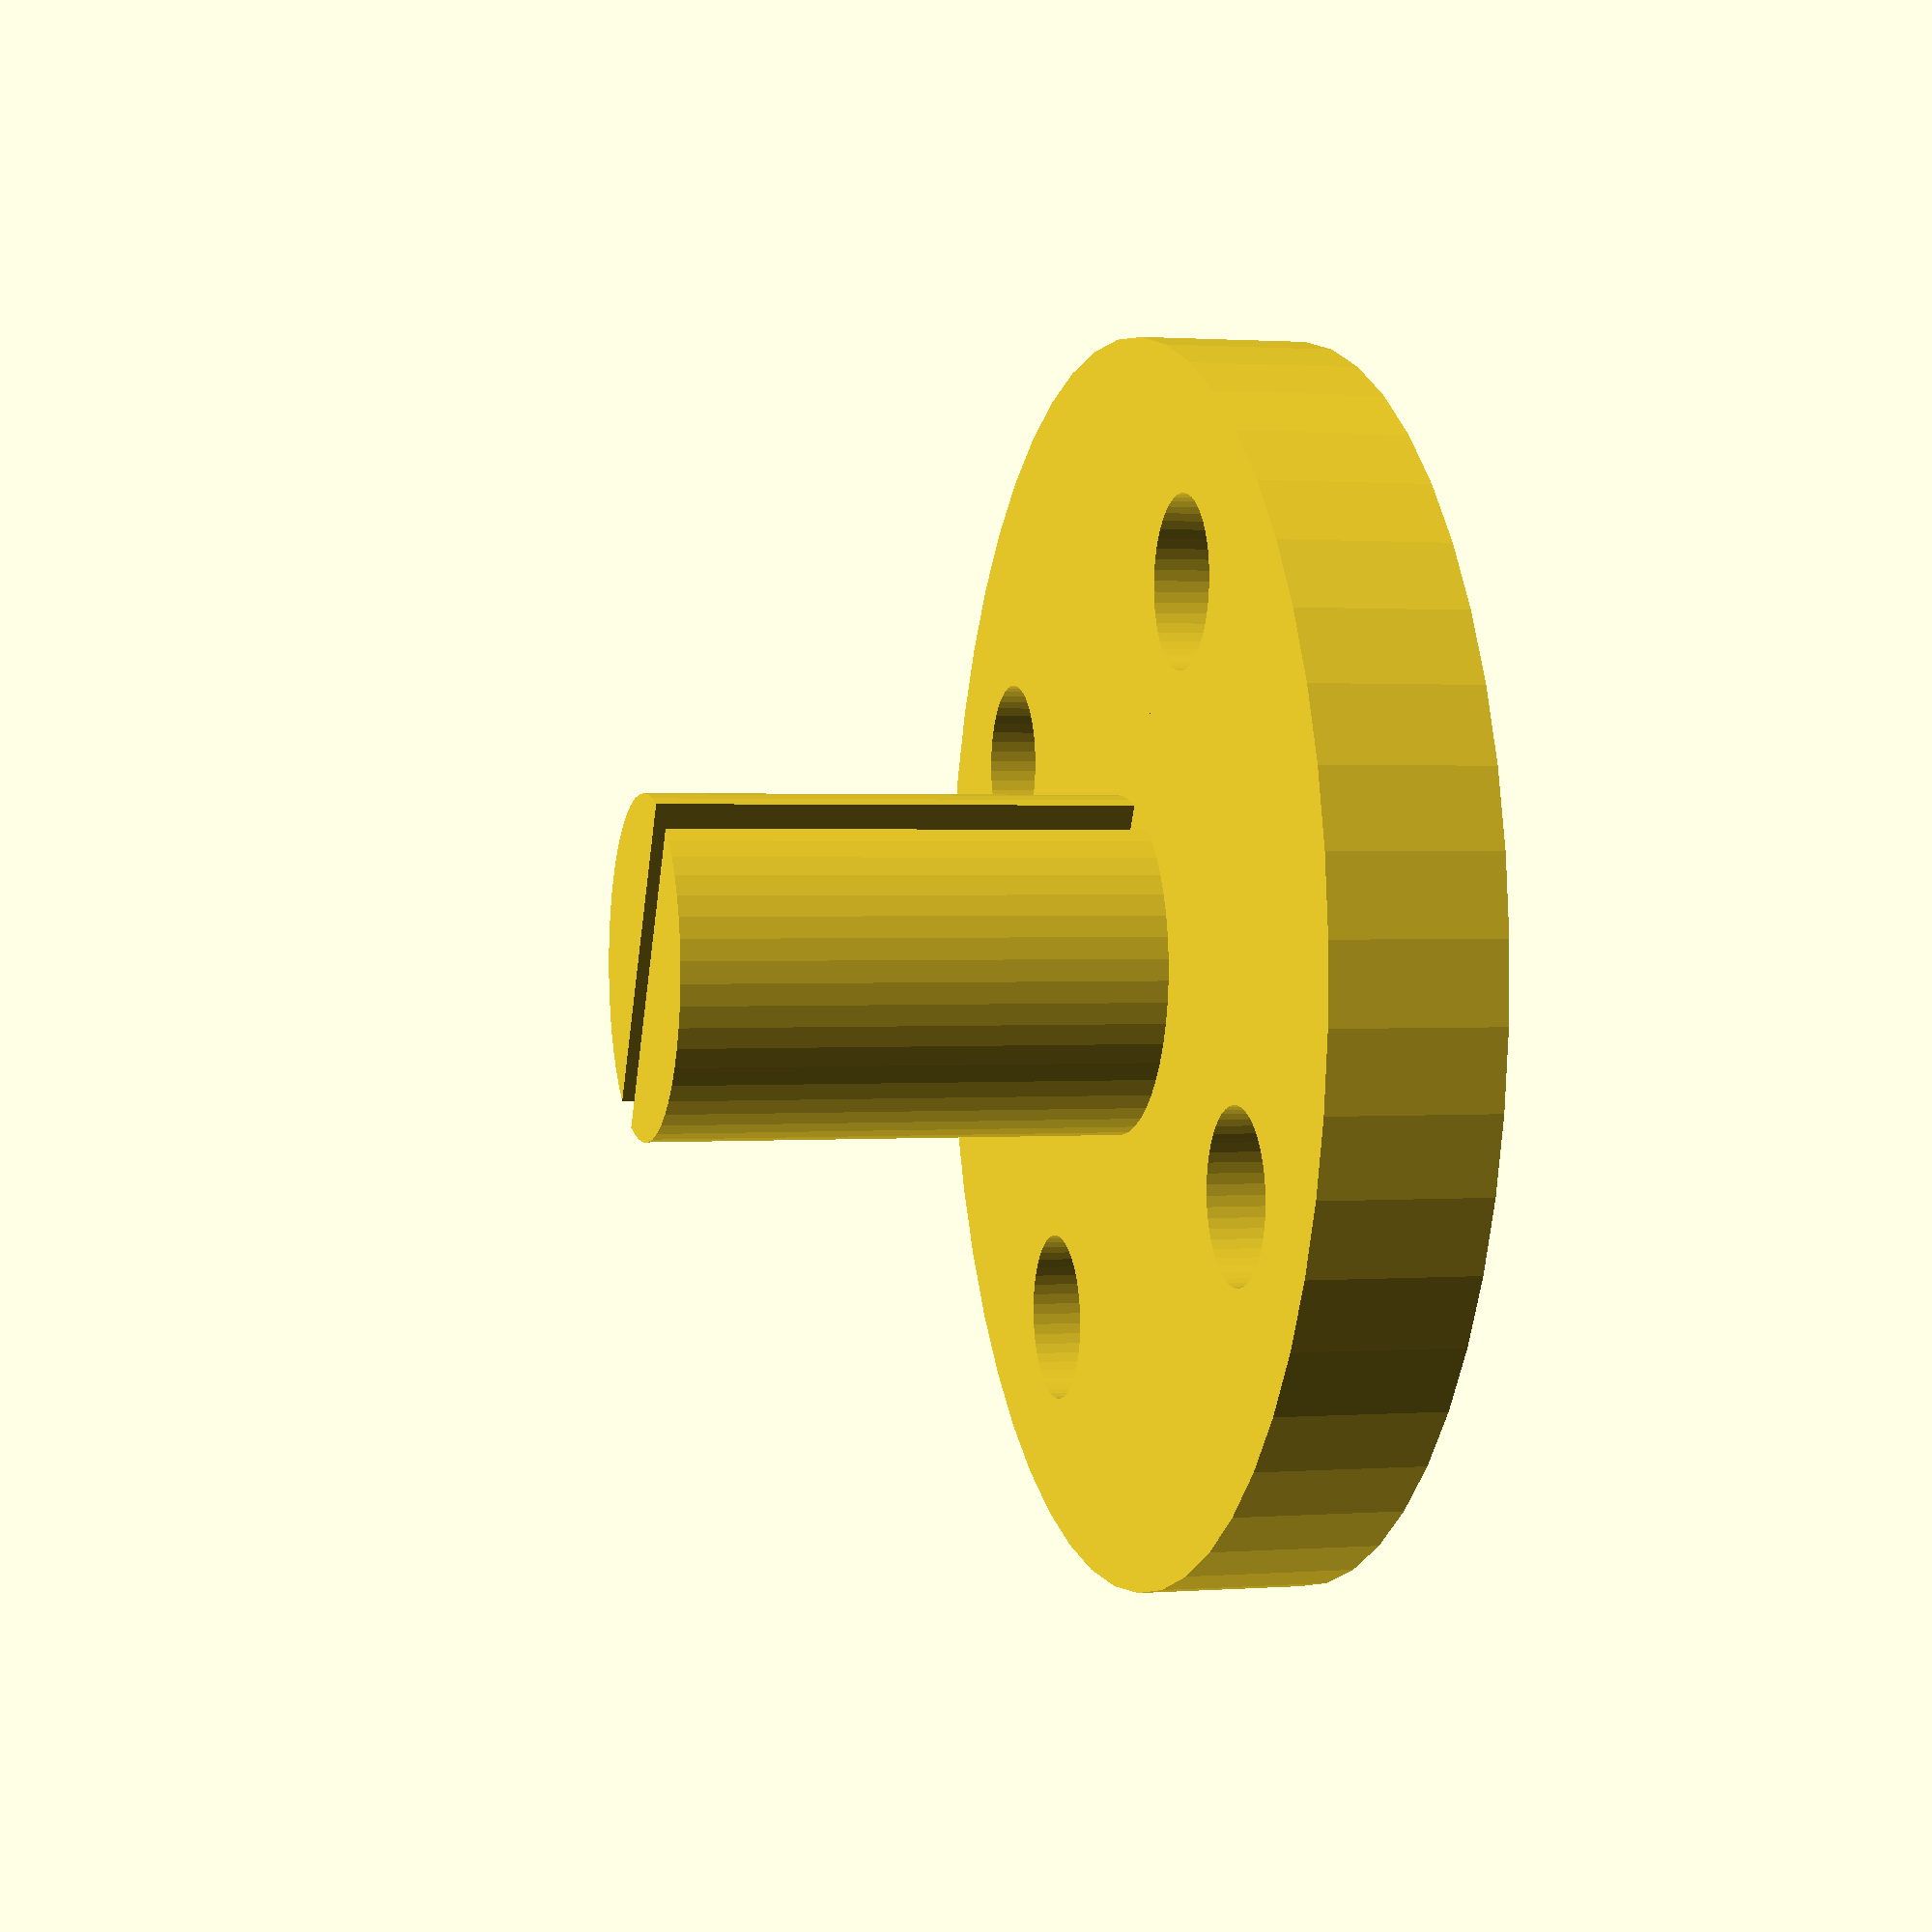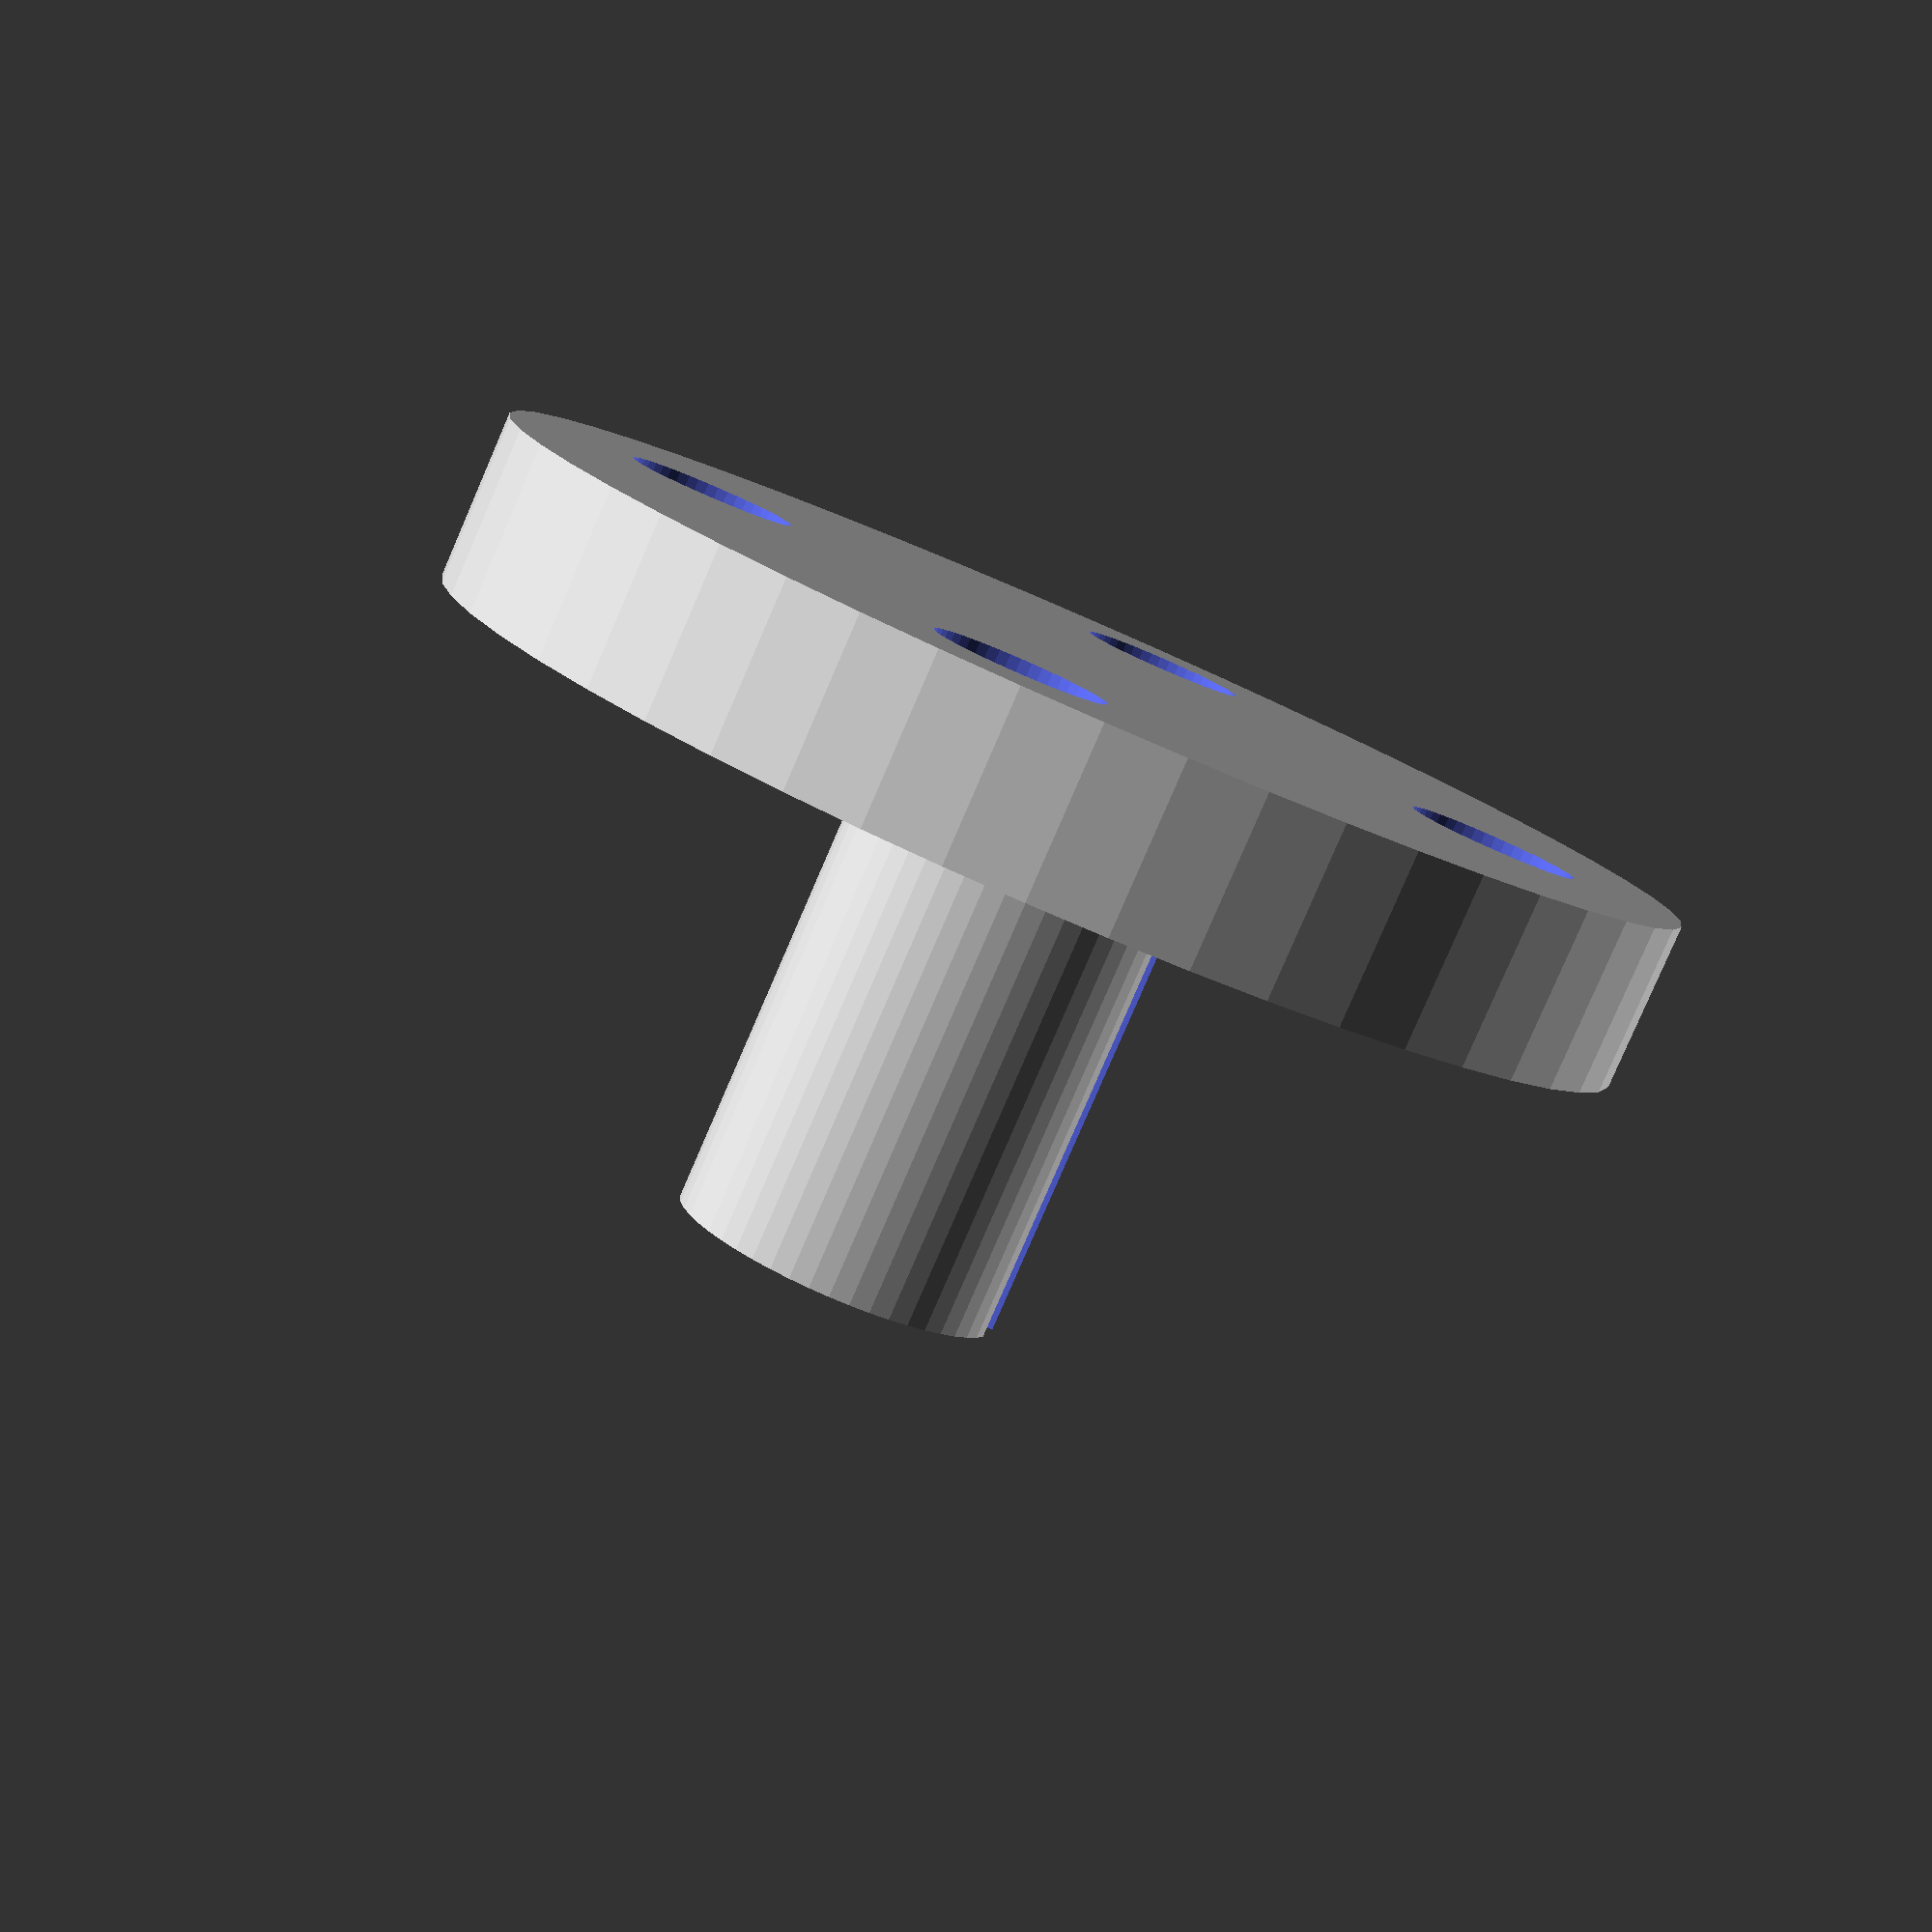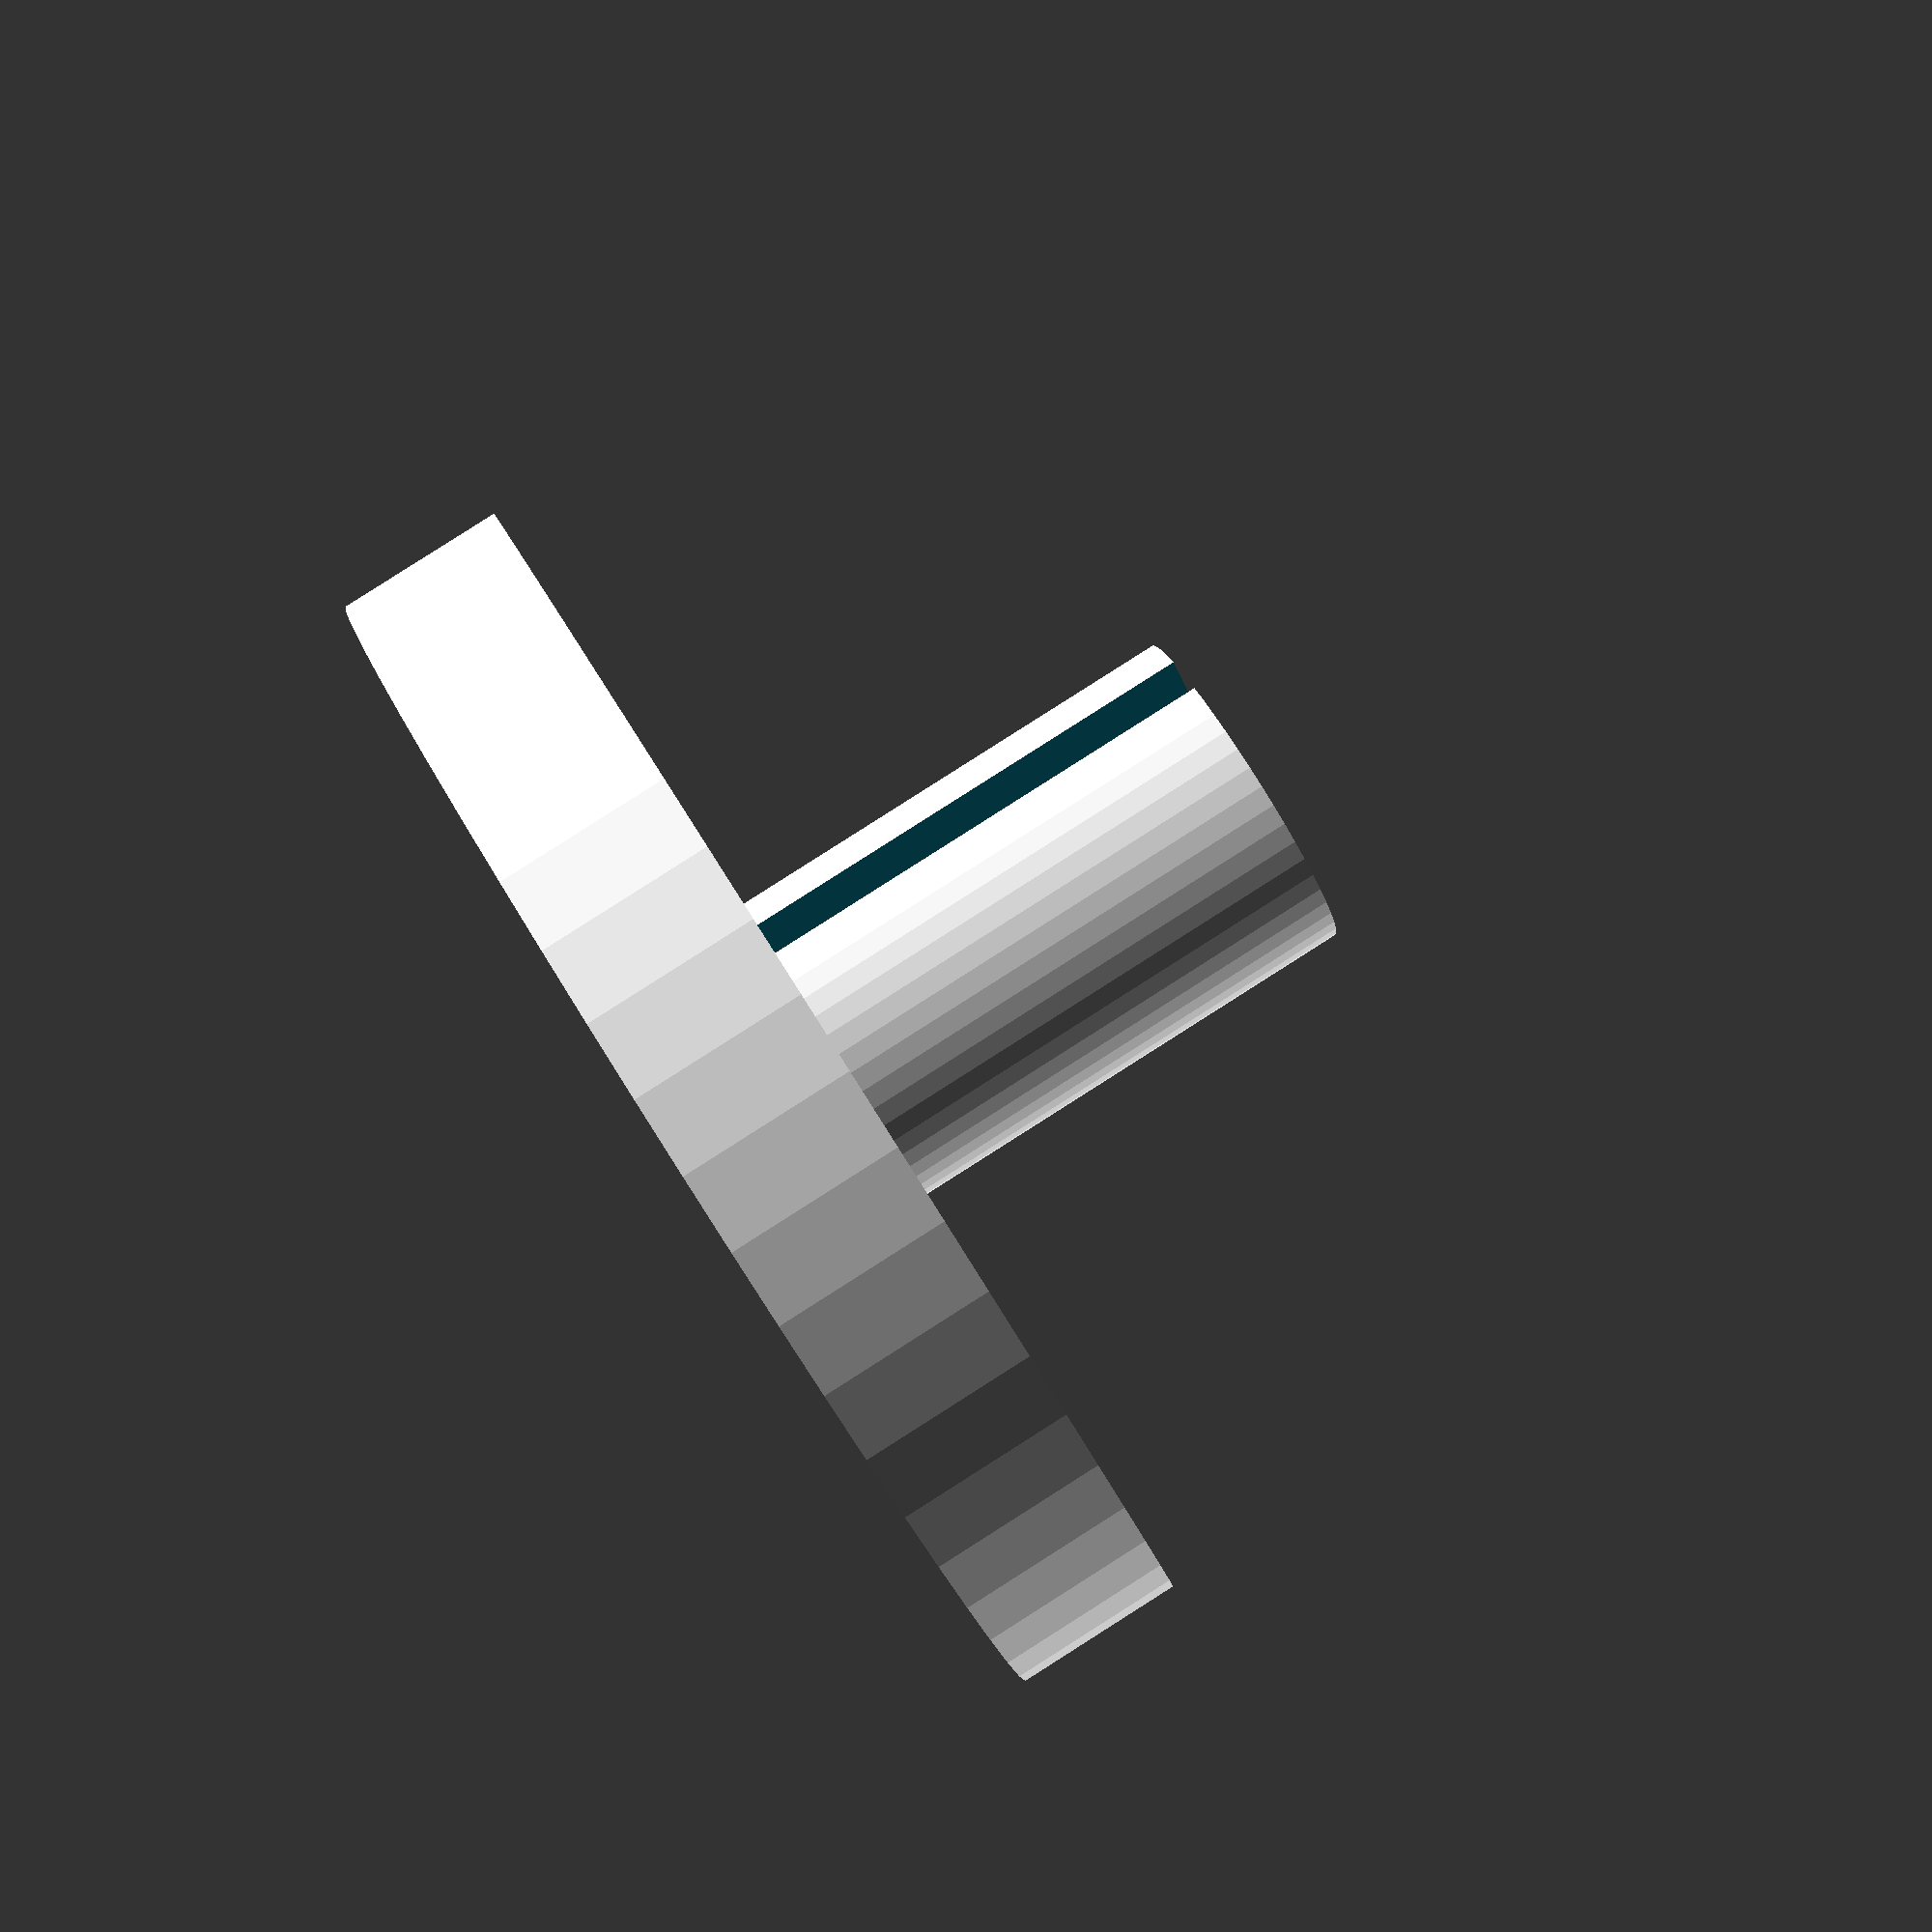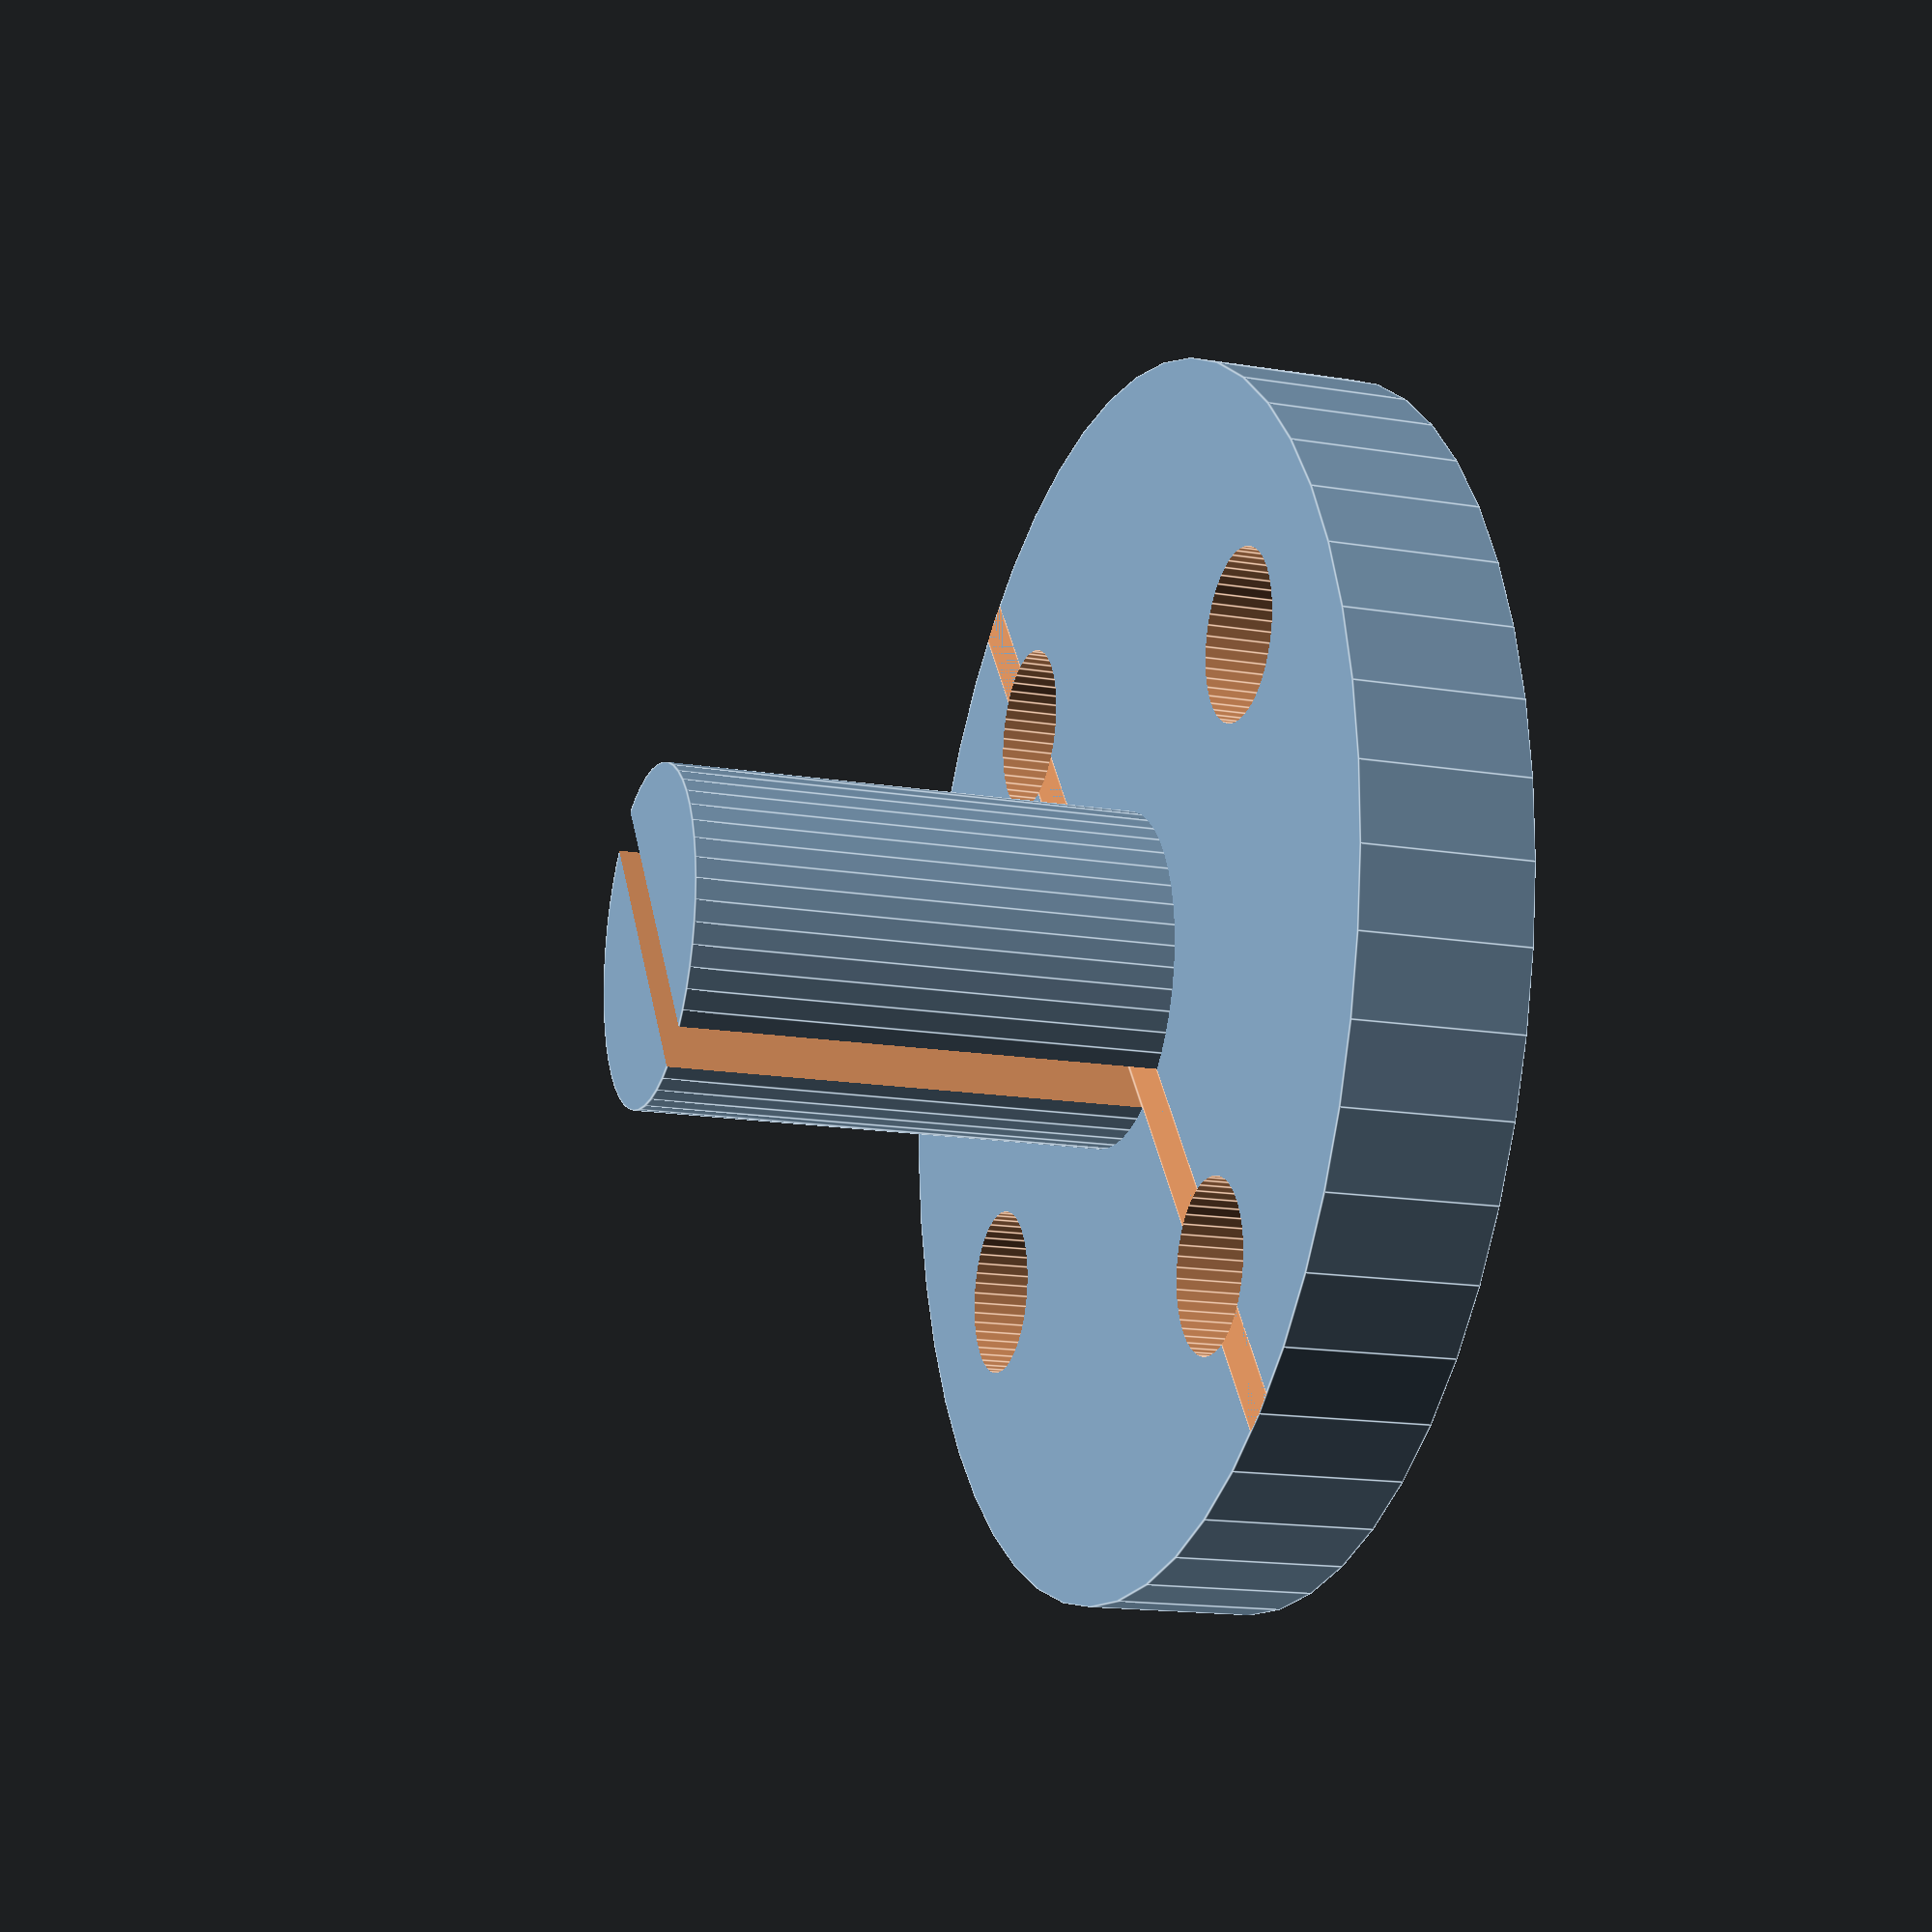
<openscad>
$fn = 50;


difference() {
	union() {
		cylinder(h = 6, r = 22.0000000000);
		translate(v = [0, 0, 3.0000000000]) {
			cylinder(h = 20, r = 6.0000000000);
		}
	}
	union() {
		translate(v = [-15.0000000000, 0.0000000000, -50.0000000000]) {
			cylinder(h = 100, r = 3.0000000000);
		}
		translate(v = [0.0000000000, -15.0000000000, -50.0000000000]) {
			cylinder(h = 100, r = 3.0000000000);
		}
		translate(v = [0.0000000000, 15.0000000000, -50.0000000000]) {
			cylinder(h = 100, r = 3.0000000000);
		}
		translate(v = [15.0000000000, 0.0000000000, -50.0000000000]) {
			cylinder(h = 100, r = 3.0000000000);
		}
		translate(v = [-27.0000000000, -0.8750000000, 6]) {
			cube(size = [54, 1.7500000000, 20]);
		}
	}
}
</openscad>
<views>
elev=358.8 azim=119.2 roll=74.4 proj=p view=solid
elev=261.5 azim=168.1 roll=23.4 proj=p view=wireframe
elev=93.9 azim=315.0 roll=302.4 proj=p view=solid
elev=196.1 azim=234.3 roll=108.8 proj=p view=edges
</views>
